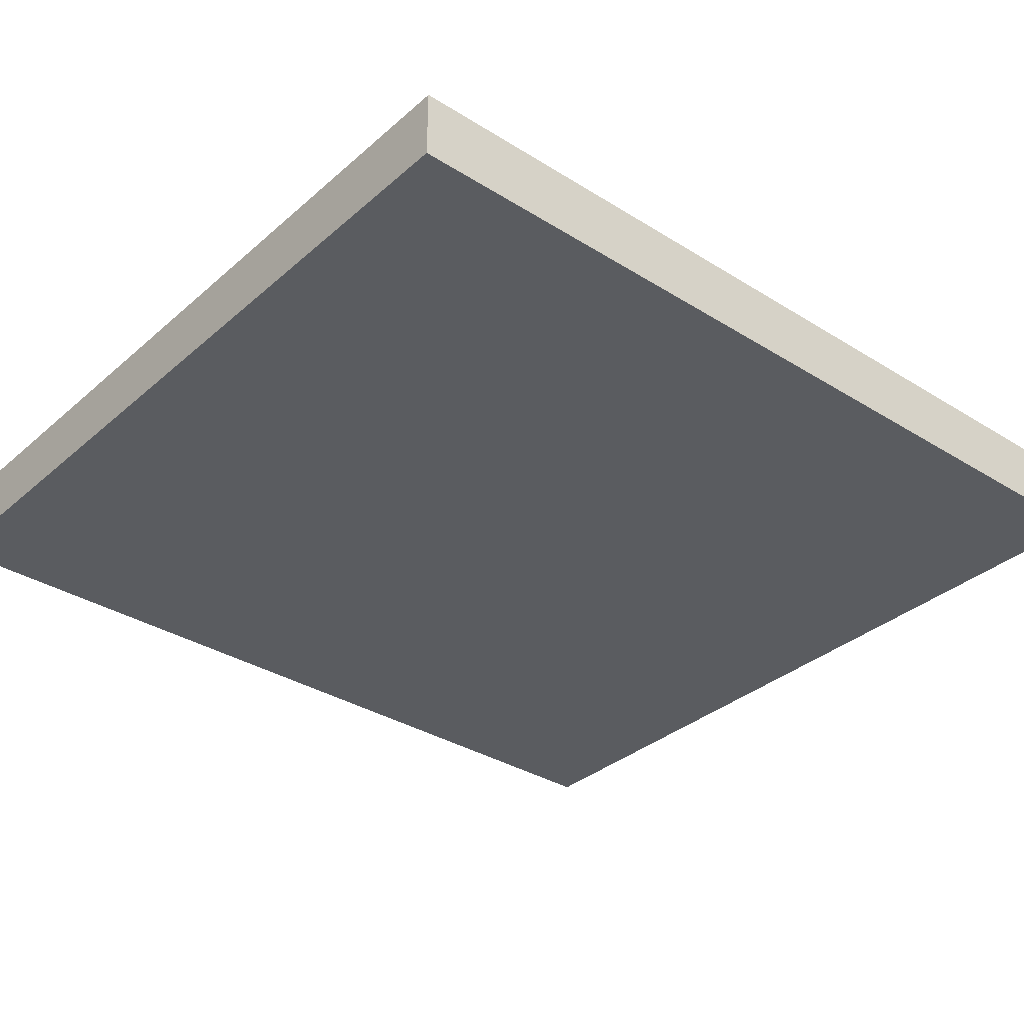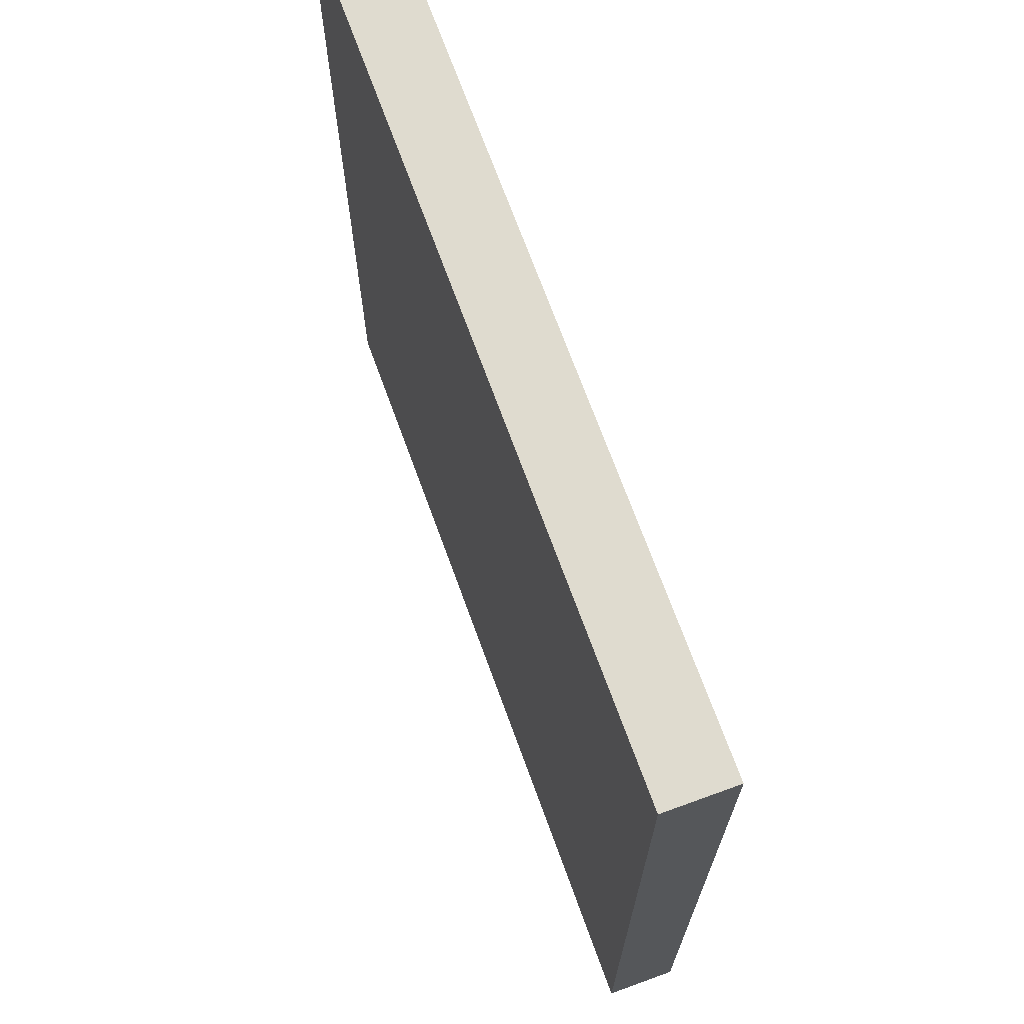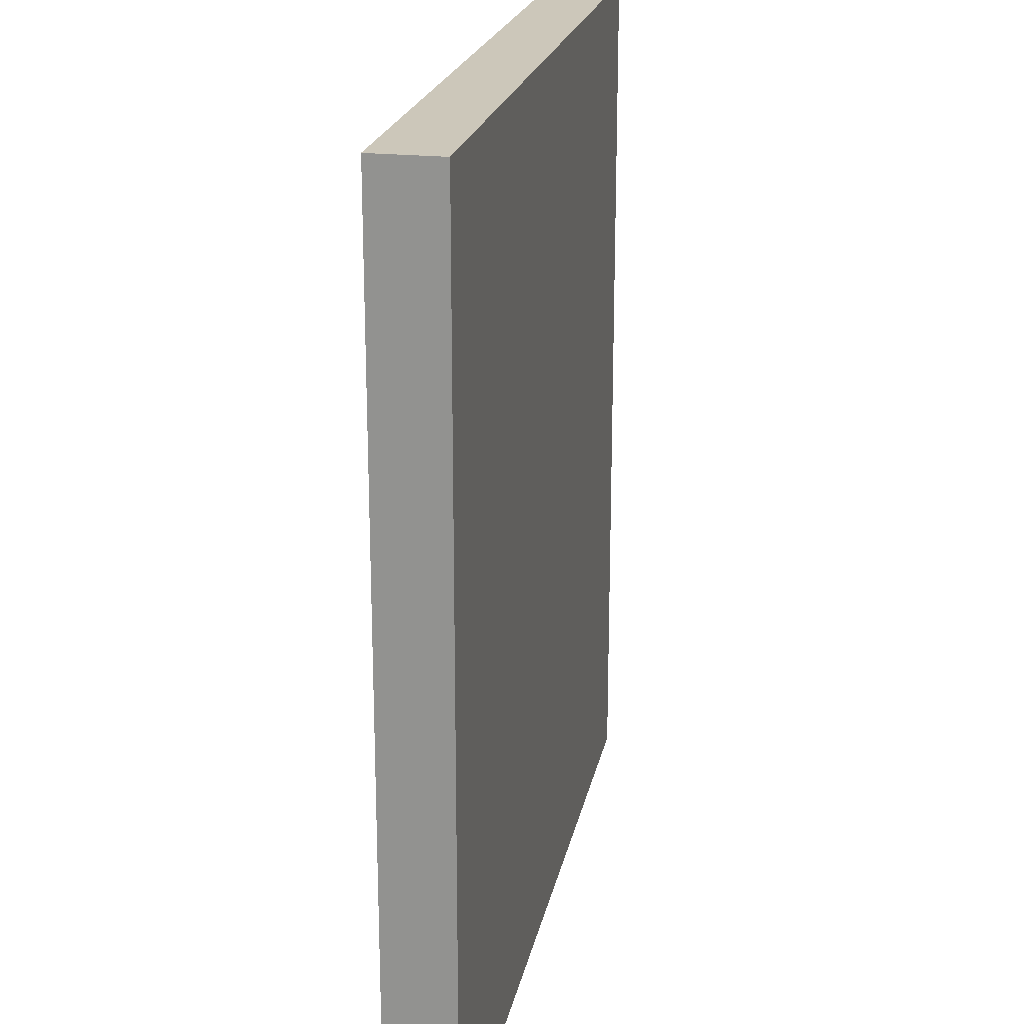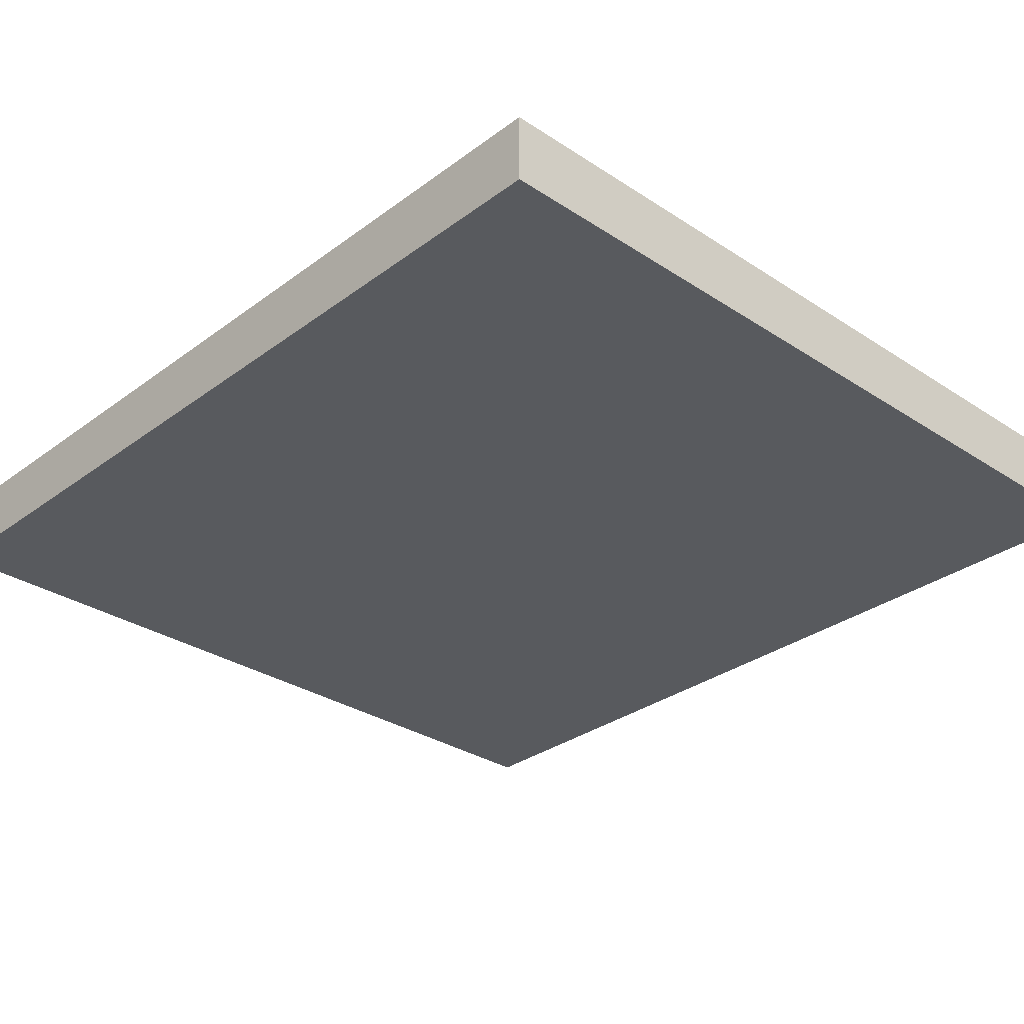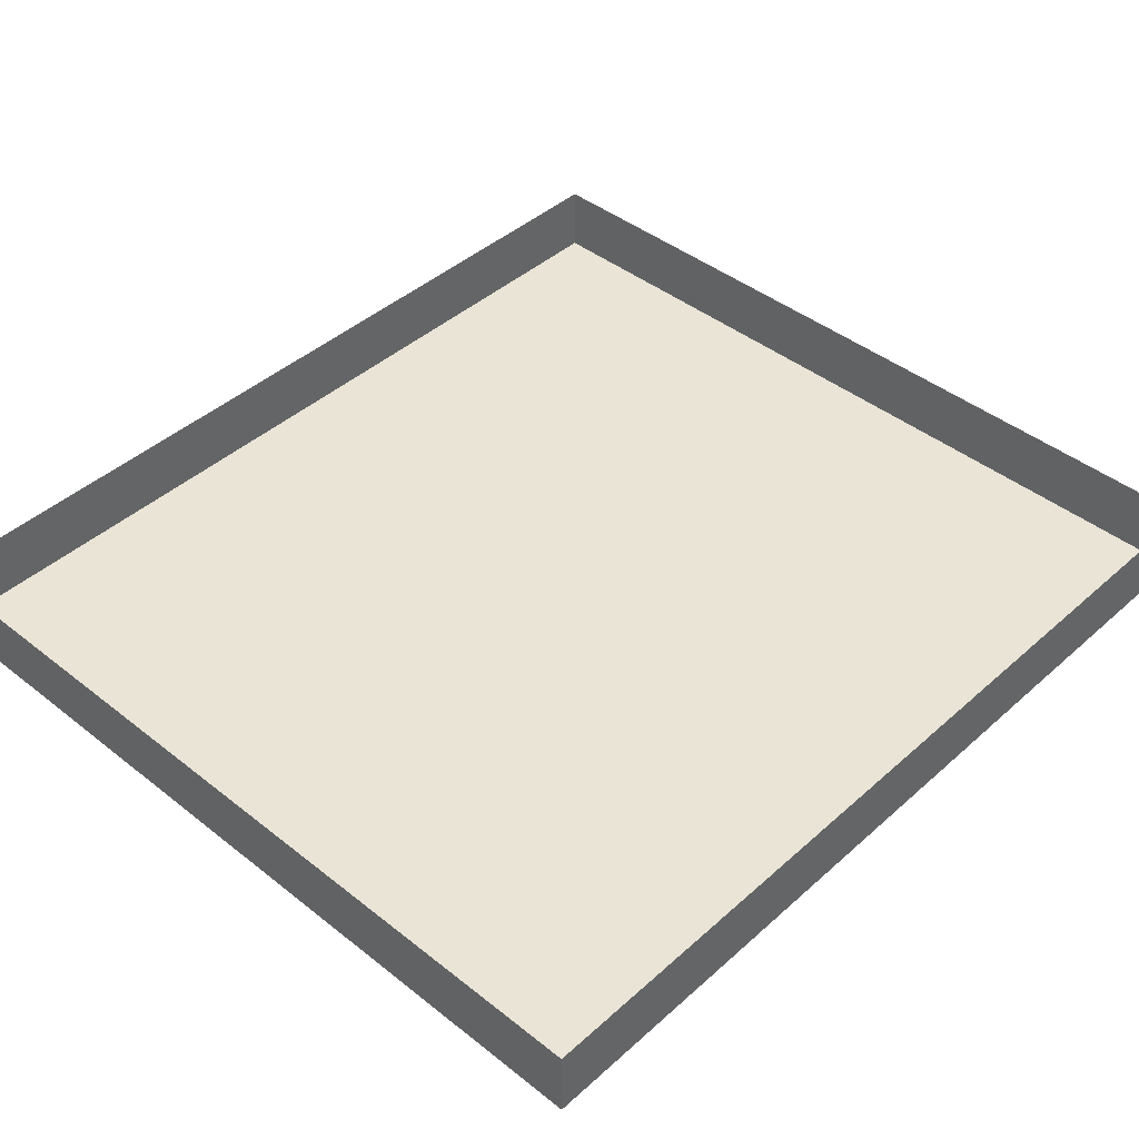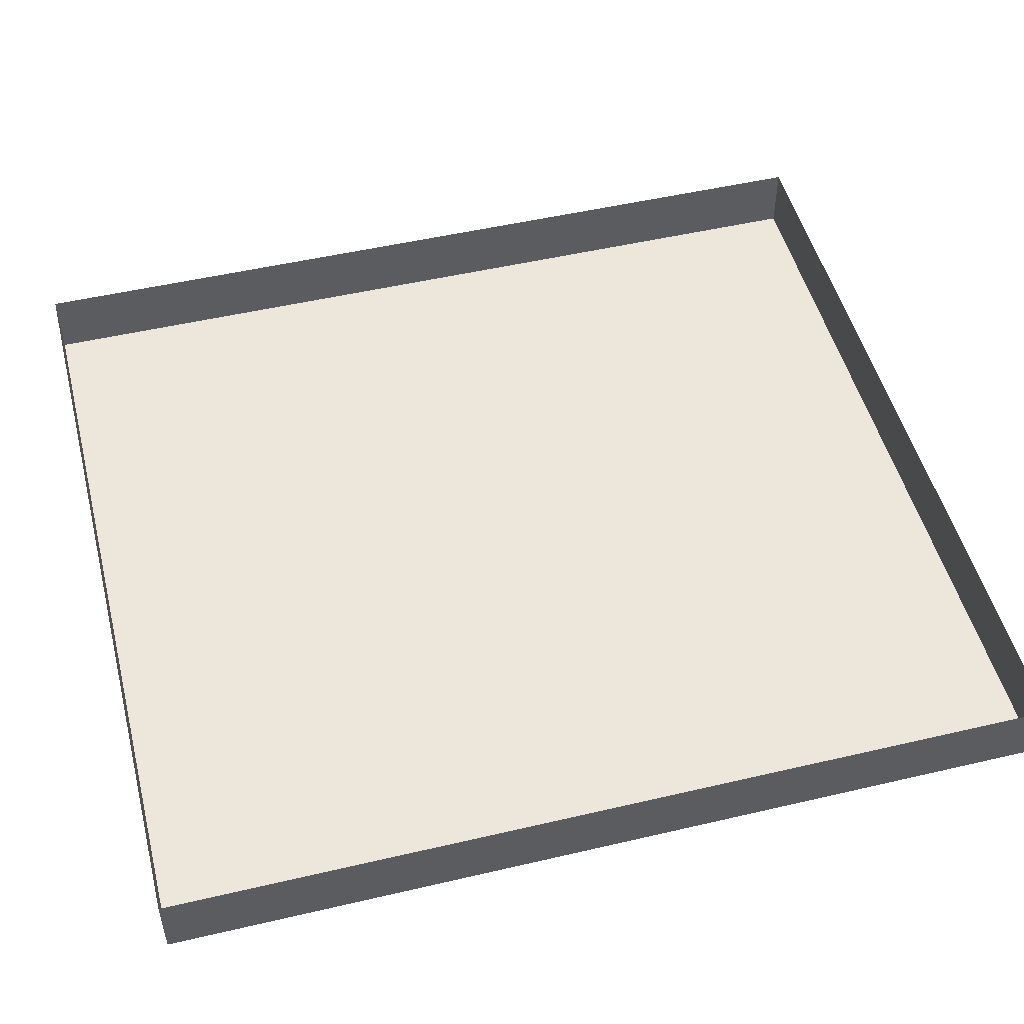
<metadata>
{"format":"obj","ext":"obj","renderer":"f3d","projection":"perspective","resolution":1024,"background":"white","views":[{"elev":-33.8,"azim":49.6,"up":"+Y"},{"elev":70.3,"azim":70.0,"up":"+Z"},{"elev":21.4,"azim":-78.8,"up":"+Z"},{"elev":-30.8,"azim":-43.3,"up":"+Y"},{"elev":42.7,"azim":-136.7,"up":"+Y"},{"elev":50.3,"azim":75.6,"up":"+Y"}]}
</metadata>
<code>
o Balkon_135
v -0.7632 0.7532 -0.5115
v -0.7632 0.7532 -0.7511
v -0.5421 0.7532 -0.7511
v -0.5421 0.7532 -0.5115
v -0.7632 0.7716 -0.5115
v -0.5421 0.7716 -0.5115
v -0.5421 0.7716 -0.7511
v -0.7632 0.7716 -0.7511
f 1 2 3 4
f 5 1 4 6
f 6 4 3 7
f 7 3 2 8
f 8 2 1 5

</code>
